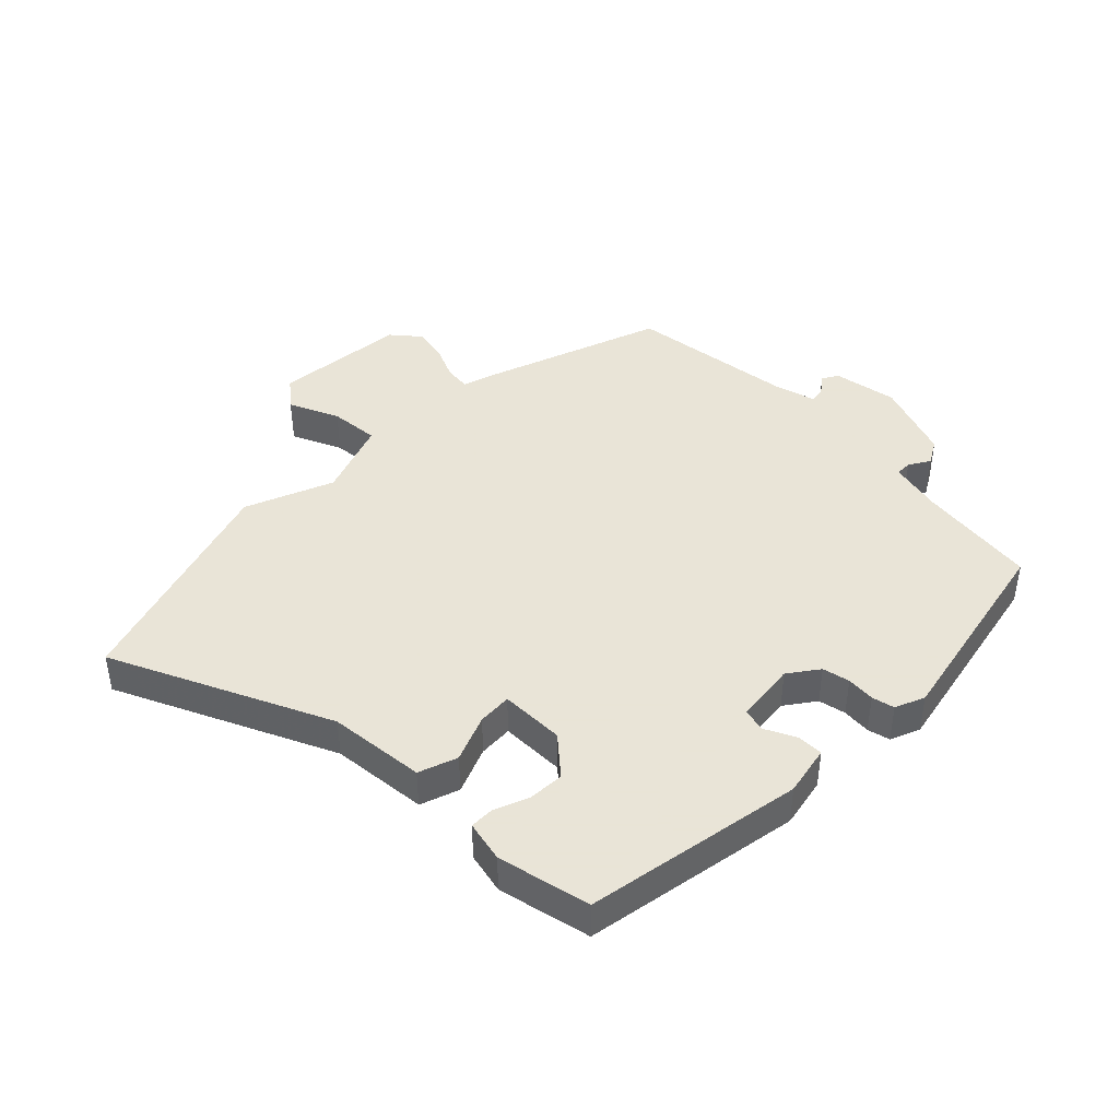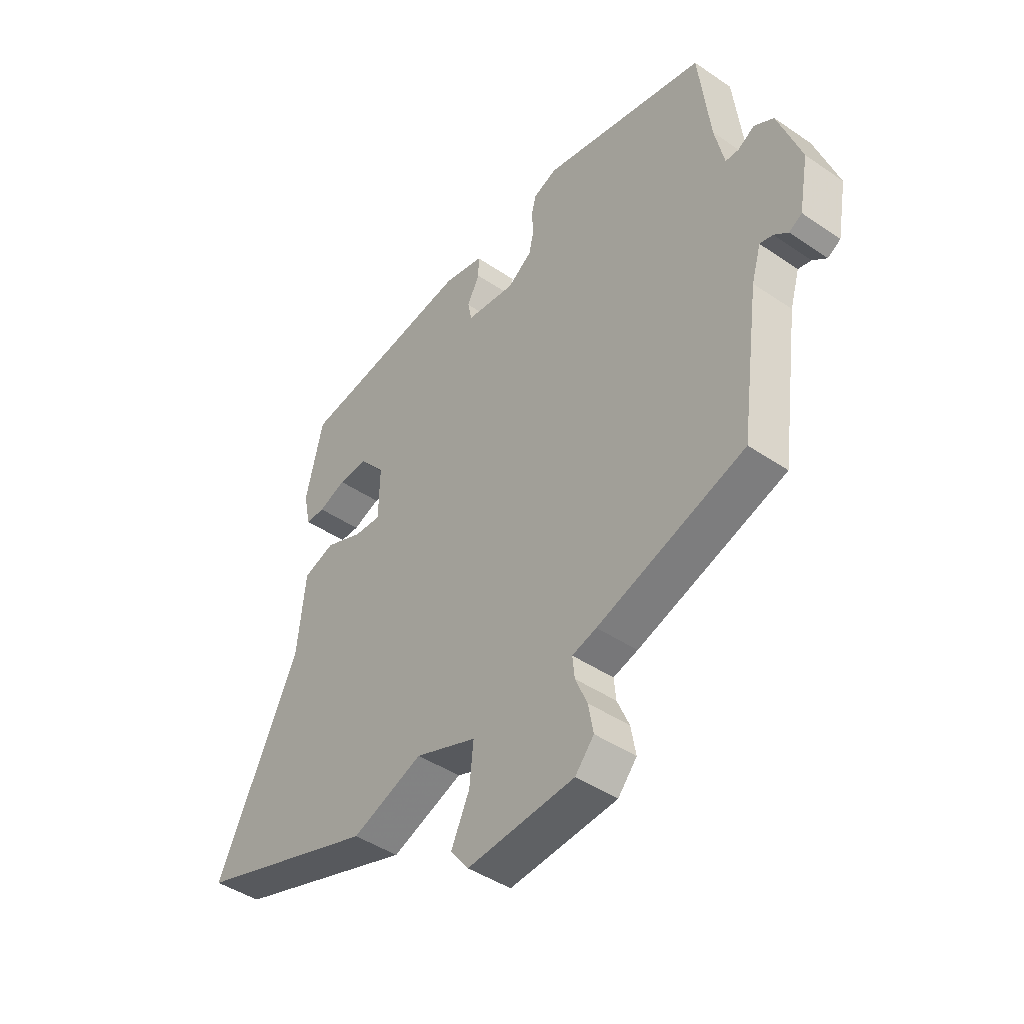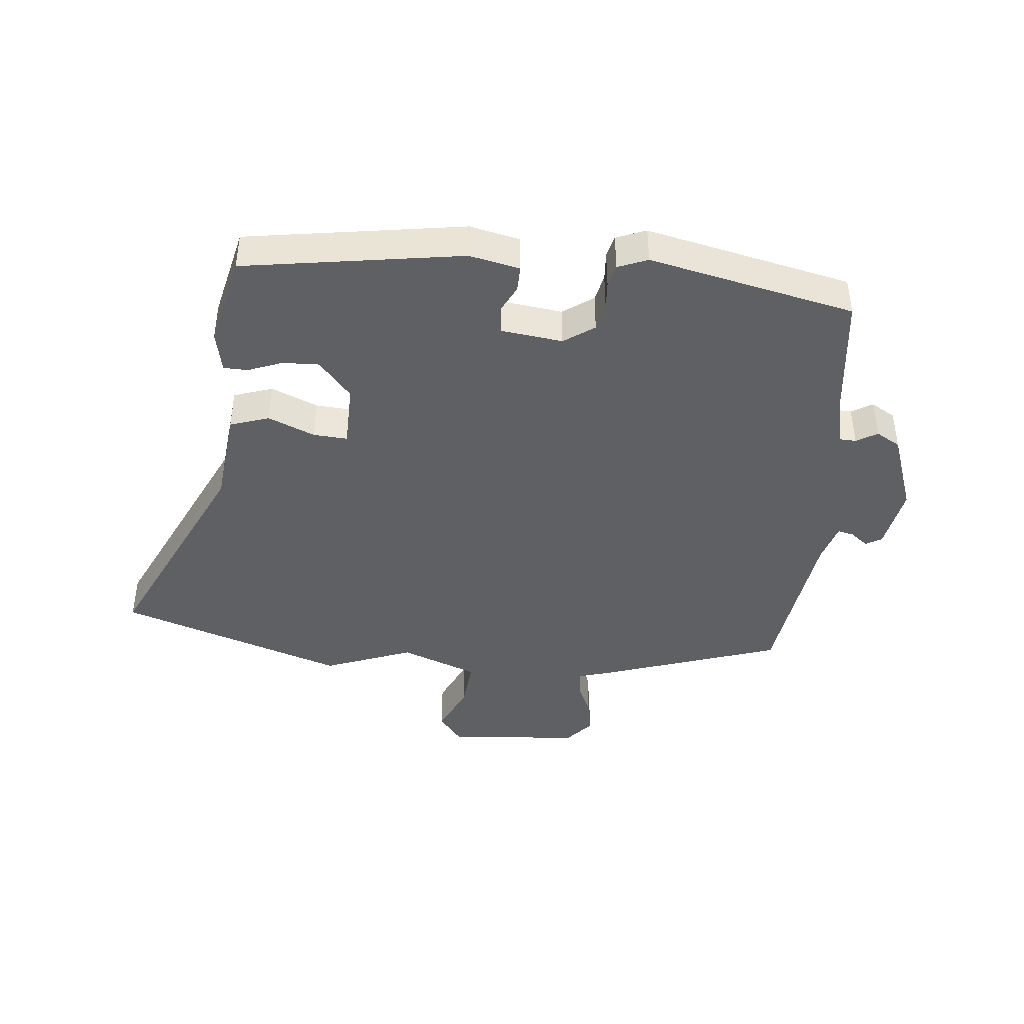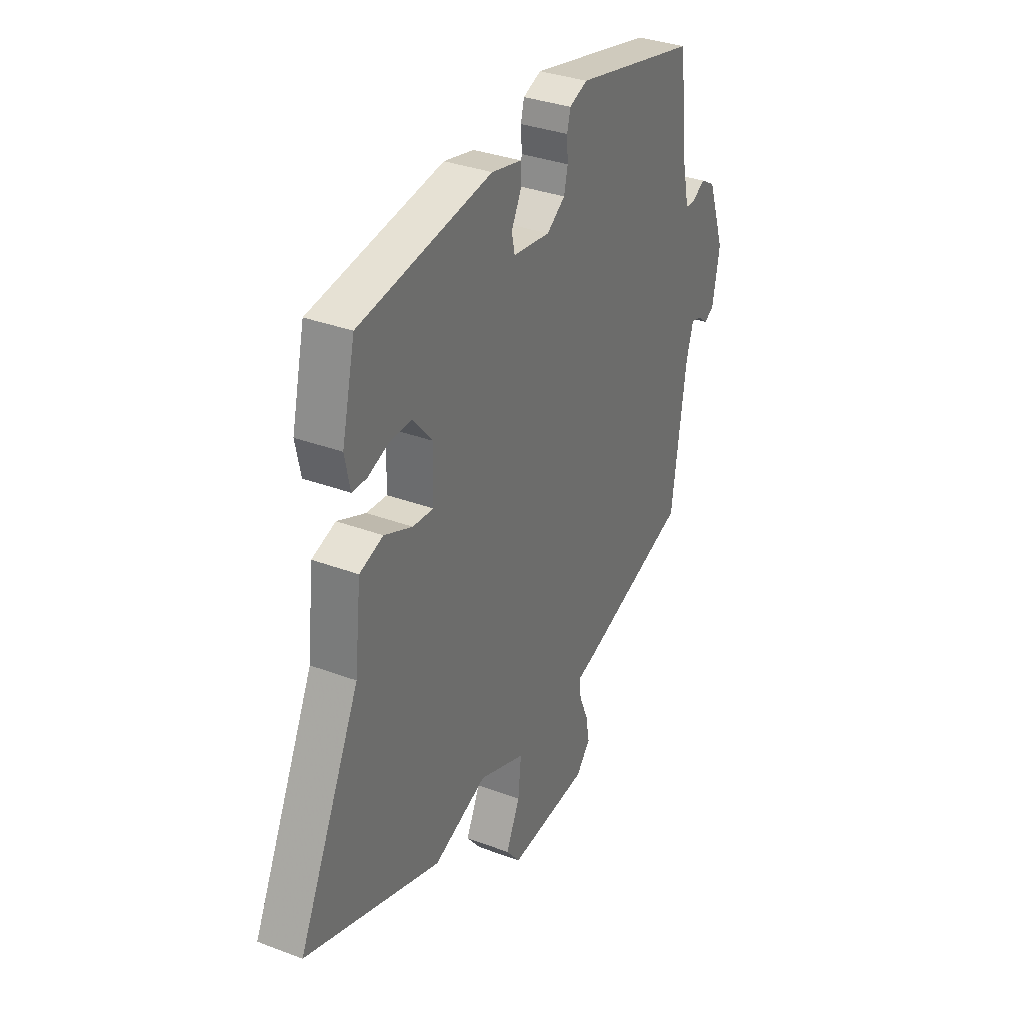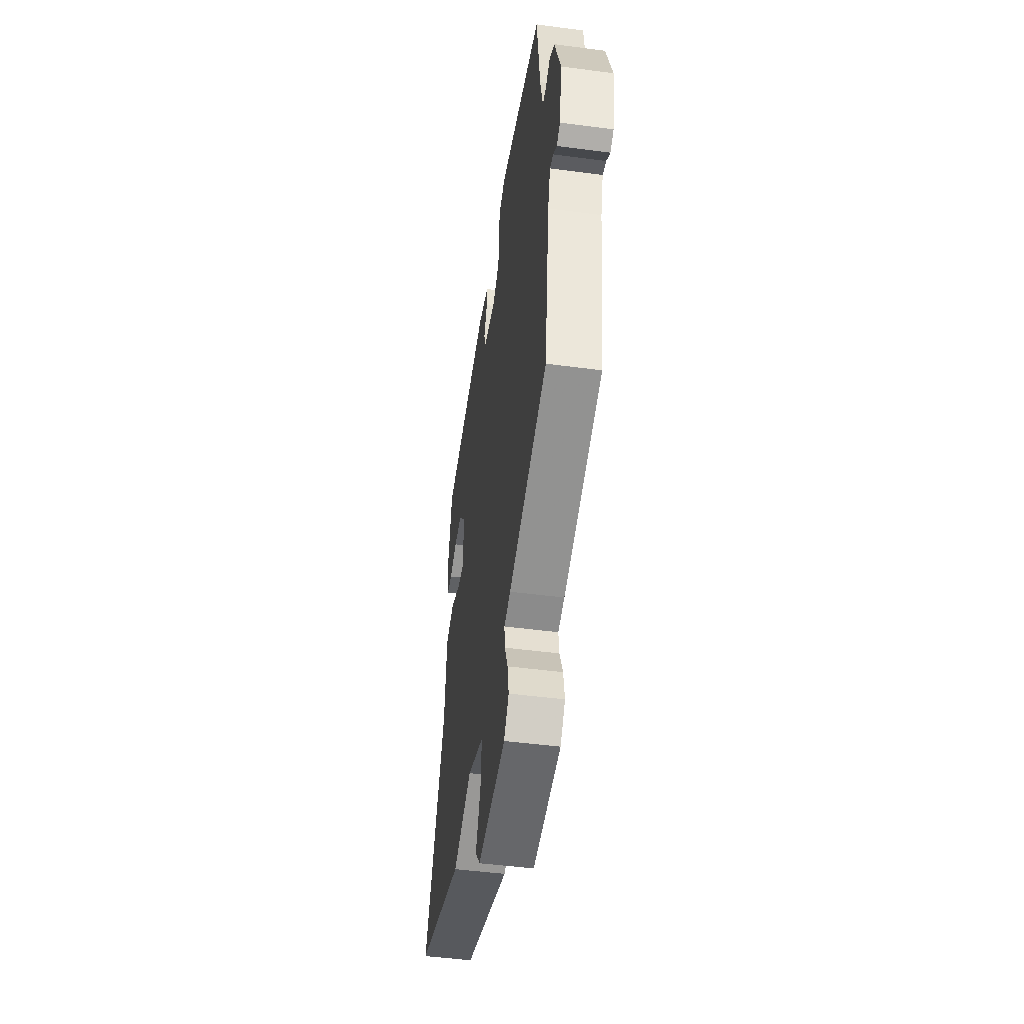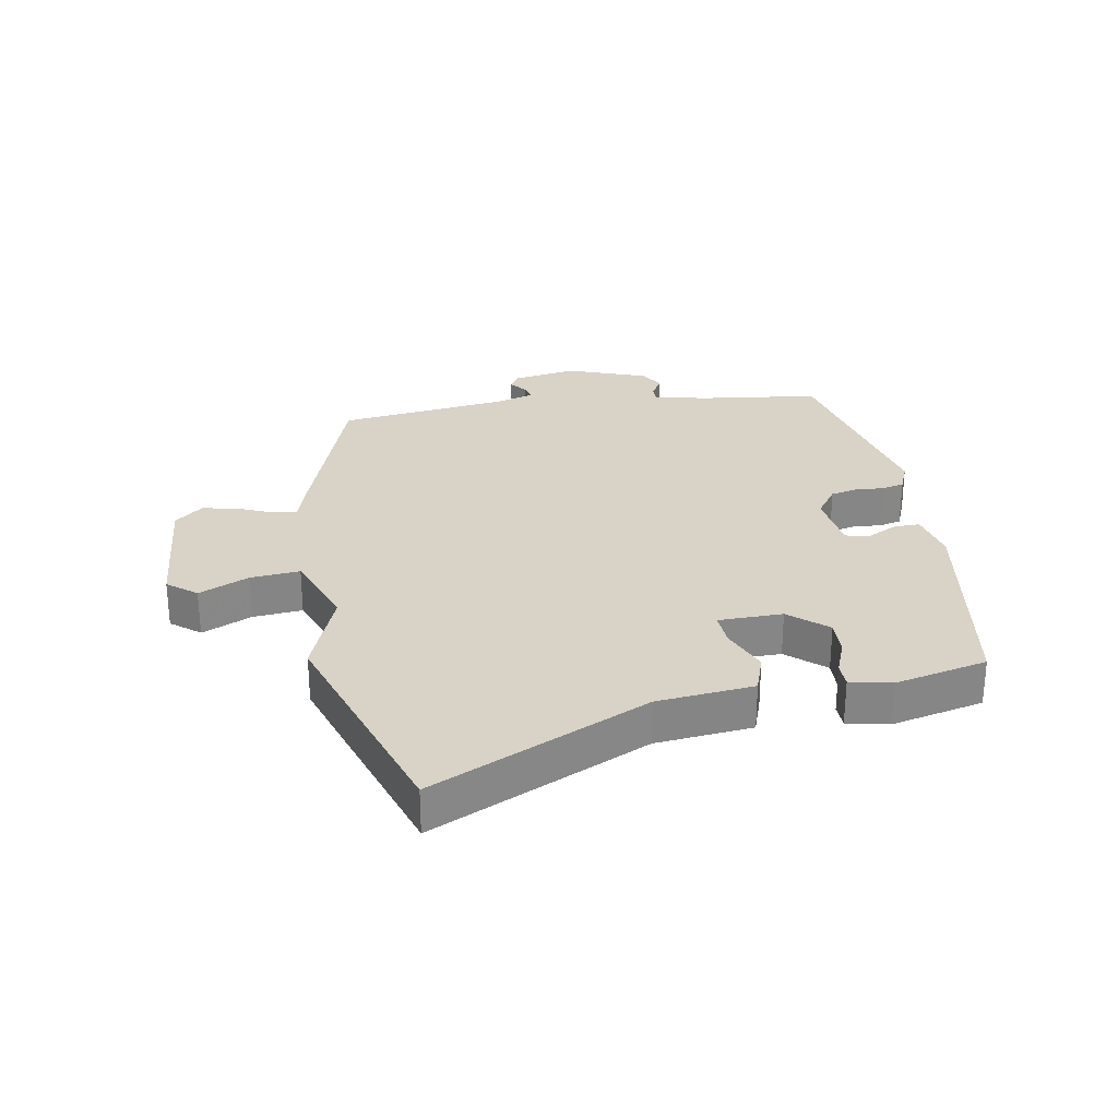
<metadata>
{"format":"obj","ext":"obj","renderer":"f3d","projection":"perspective","resolution":1024,"background":"white","views":[{"elev":42.8,"azim":-44.3,"up":"+Y"},{"elev":-44.2,"azim":51.4,"up":"+Z"},{"elev":-42.7,"azim":-5.4,"up":"+Y"},{"elev":33.7,"azim":-62.8,"up":"+Z"},{"elev":-47.8,"azim":81.5,"up":"+Z"},{"elev":28.2,"azim":-99.4,"up":"+Y"}]}
</metadata>
<code>
v 0.495 0.07 -0.435
v 0.199 0.07 -0.533
v 0.15 0.07 -0.547
v 0.154 0.07 -0.589
v 0.178 0.07 -0.645
v 0.188 0.07 -0.701
v 0.15 0.07 -0.745
v -0.065 0.07 -0.761
v -0.102 0.07 -0.714
v -0.065 0.07 -0.634
v -0.057 0.07 -0.554
v -0.181 0.07 -0.506
v -0.324 0.07 -0.56
v -0.688 0.07 -0.436
v -0.523 0.07 -0.089
v -0.506 0.07 0.067
v -0.443 0.07 0.088
v -0.368 0.07 0.056
v -0.313 0.07 0.052
v -0.311 0.07 0.156
v -0.363 0.07 0.217
v -0.422 0.07 0.215
v -0.477 0.07 0.194
v -0.516 0.07 0.195
v -0.53 0.07 0.262
v -0.495 0.07 0.411
v -0.142 0.07 0.465
v -0.061 0.07 0.447
v -0.062 0.07 0.405
v -0.087 0.07 0.356
v -0.079 0.07 0.317
v 0.02 0.07 0.304
v 0.069 0.07 0.338
v 0.079 0.07 0.382
v 0.076 0.07 0.428
v 0.085 0.07 0.464
v 0.133 0.07 0.483
v 0.464 0.07 0.409
v 0.487 0.07 0.214
v 0.506 0.07 0.128
v 0.532 0.07 0.127
v 0.566 0.07 0.147
v 0.605 0.07 0.124
v 0.651 0.07 -0.006
v 0.632 0.07 -0.11
v 0.606 0.07 -0.125
v 0.578 0.07 -0.103
v 0.552 0.07 -0.097
v 0.533 0.07 -0.161
v 0.495 0 -0.435
v 0.199 0 -0.533
v 0.15 0 -0.547
v 0.154 0 -0.589
v 0.178 0 -0.645
v 0.188 0 -0.701
v 0.15 0 -0.745
v -0.065 0 -0.761
v -0.102 0 -0.714
v -0.065 0 -0.634
v -0.057 0 -0.554
v -0.181 0 -0.506
v -0.324 0 -0.56
v -0.688 0 -0.436
v -0.523 0 -0.089
v -0.506 0 0.067
v -0.443 0 0.088
v -0.368 0 0.056
v -0.313 0 0.052
v -0.311 0 0.156
v -0.363 0 0.217
v -0.422 0 0.215
v -0.477 0 0.194
v -0.516 0 0.195
v -0.53 0 0.262
v -0.495 0 0.411
v -0.142 0 0.465
v -0.061 0 0.447
v -0.062 0 0.405
v -0.087 0 0.356
v -0.079 0 0.317
v 0.02 0 0.304
v 0.069 0 0.338
v 0.079 0 0.382
v 0.076 0 0.428
v 0.085 0 0.464
v 0.133 0 0.483
v 0.464 0 0.409
v 0.487 0 0.214
v 0.506 0 0.128
v 0.532 0 0.127
v 0.566 0 0.147
v 0.605 0 0.124
v 0.651 0 -0.006
v 0.632 0 -0.11
v 0.606 0 -0.125
v 0.578 0 -0.103
v 0.552 0 -0.097
v 0.533 0 -0.161
f 44 45 46 47
f 44 47 48
f 41 42 43 44
f 40 41 44 48
f 39 40 48 49
f 37 38 39
f 34 35 36 37
f 33 34 37 39
f 32 33 39 49
f 27 28 29 30
f 27 30 31
f 26 27 31
f 25 26 31
f 22 23 24 25
f 21 22 25 31
f 20 21 31 32
f 15 16 17 18
f 15 18 19
f 12 13 14 15
f 11 12 15 19
f 7 8 9 10
f 7 10 11
f 4 5 6 7
f 3 4 7 11
f 19 20 32 49
f 3 11 19 49
f 1 2 3 49
f 96 95 94 93
f 97 96 93
f 93 92 91 90
f 97 93 90 89
f 98 97 89 88
f 88 87 86
f 86 85 84 83
f 88 86 83 82
f 98 88 82 81
f 79 78 77 76
f 80 79 76
f 80 76 75
f 80 75 74
f 74 73 72 71
f 80 74 71 70
f 81 80 70 69
f 67 66 65 64
f 68 67 64
f 64 63 62 61
f 68 64 61 60
f 59 58 57 56
f 60 59 56
f 56 55 54 53
f 60 56 53 52
f 98 81 69 68
f 98 68 60 52
f 98 52 51 50
f 1 50 51 2
f 2 51 52 3
f 3 52 53 4
f 4 53 54 5
f 5 54 55 6
f 6 55 56 7
f 7 56 57 8
f 8 57 58 9
f 9 58 59 10
f 10 59 60 11
f 11 60 61 12
f 12 61 62 13
f 13 62 63 14
f 14 63 64 15
f 15 64 65 16
f 16 65 66 17
f 17 66 67 18
f 18 67 68 19
f 19 68 69 20
f 20 69 70 21
f 21 70 71 22
f 22 71 72 23
f 23 72 73 24
f 24 73 74 25
f 25 74 75 26
f 26 75 76 27
f 27 76 77 28
f 28 77 78 29
f 29 78 79 30
f 30 79 80 31
f 31 80 81 32
f 32 81 82 33
f 33 82 83 34
f 34 83 84 35
f 35 84 85 36
f 36 85 86 37
f 37 86 87 38
f 38 87 88 39
f 39 88 89 40
f 40 89 90 41
f 41 90 91 42
f 42 91 92 43
f 43 92 93 44
f 44 93 94 45
f 45 94 95 46
f 46 95 96 47
f 47 96 97 48
f 48 97 98 49
f 49 98 50 1

</code>
